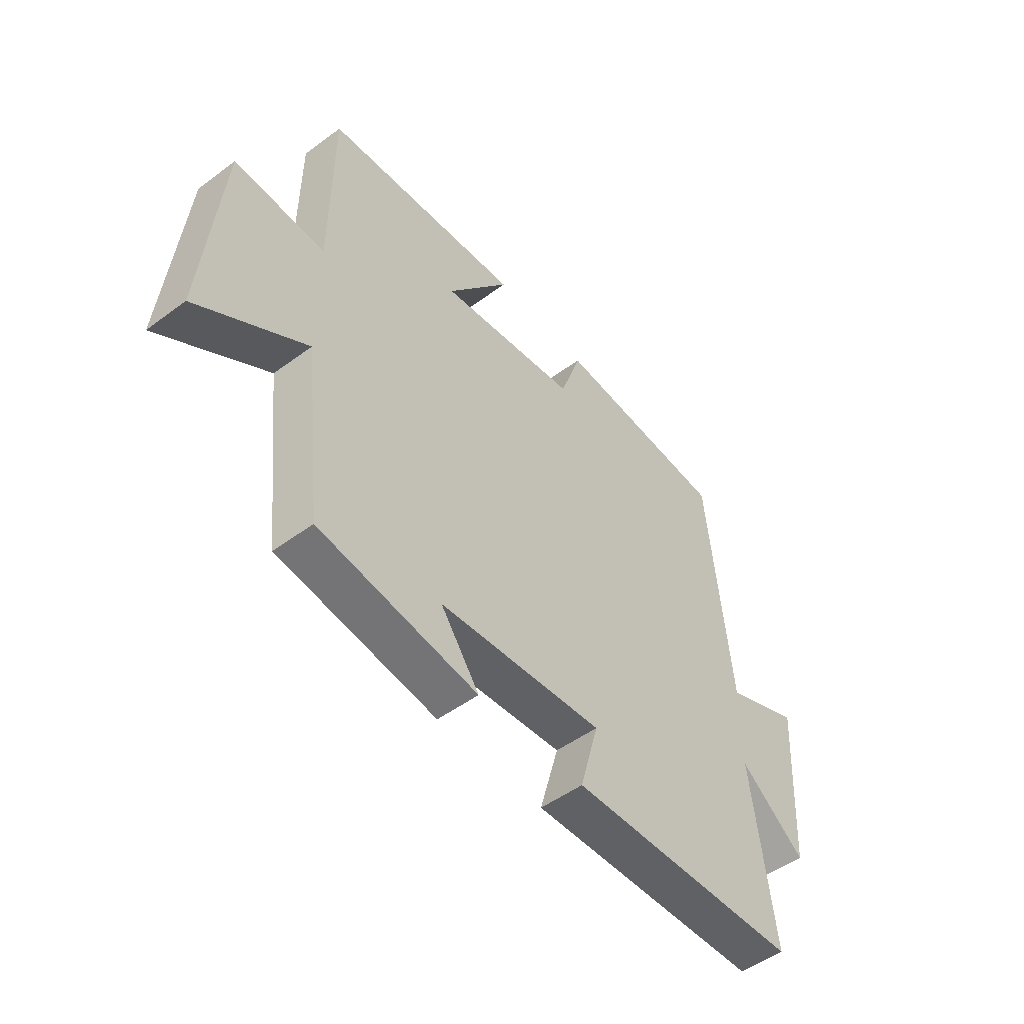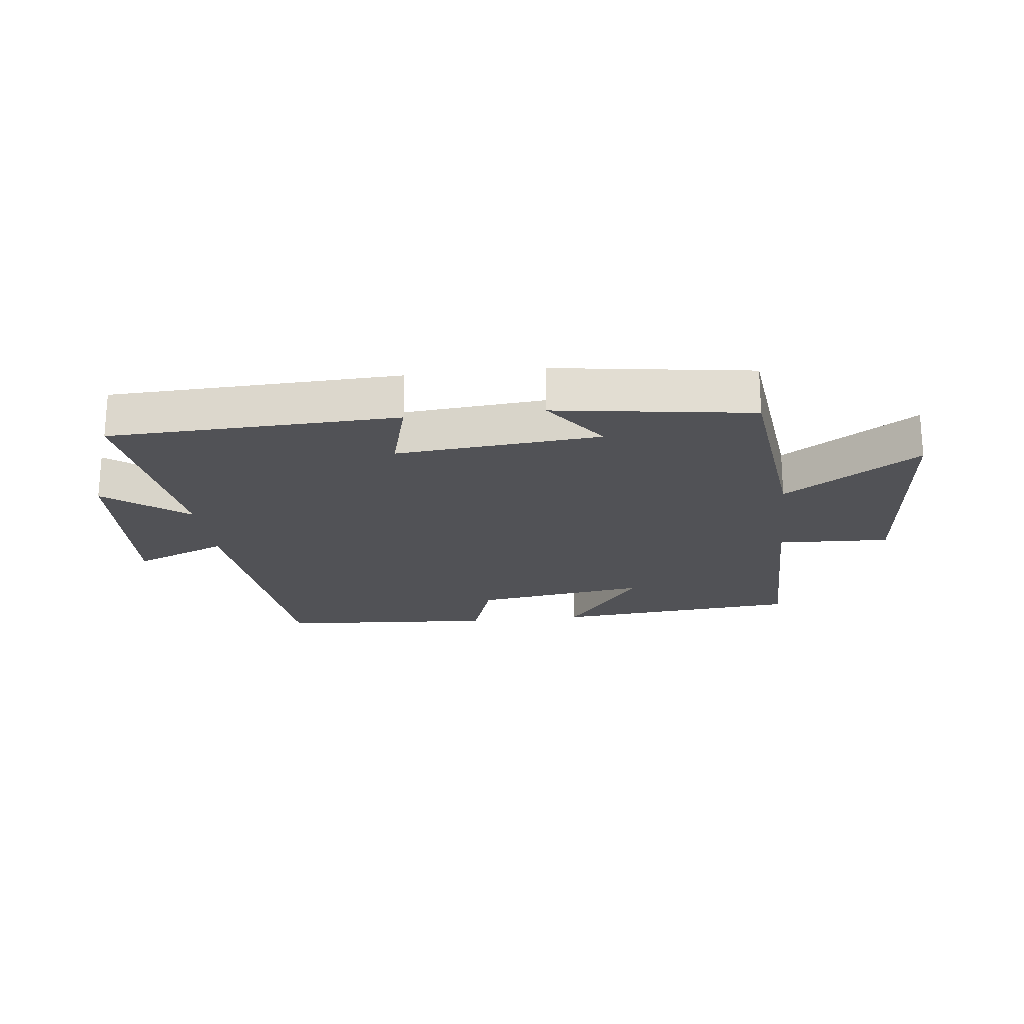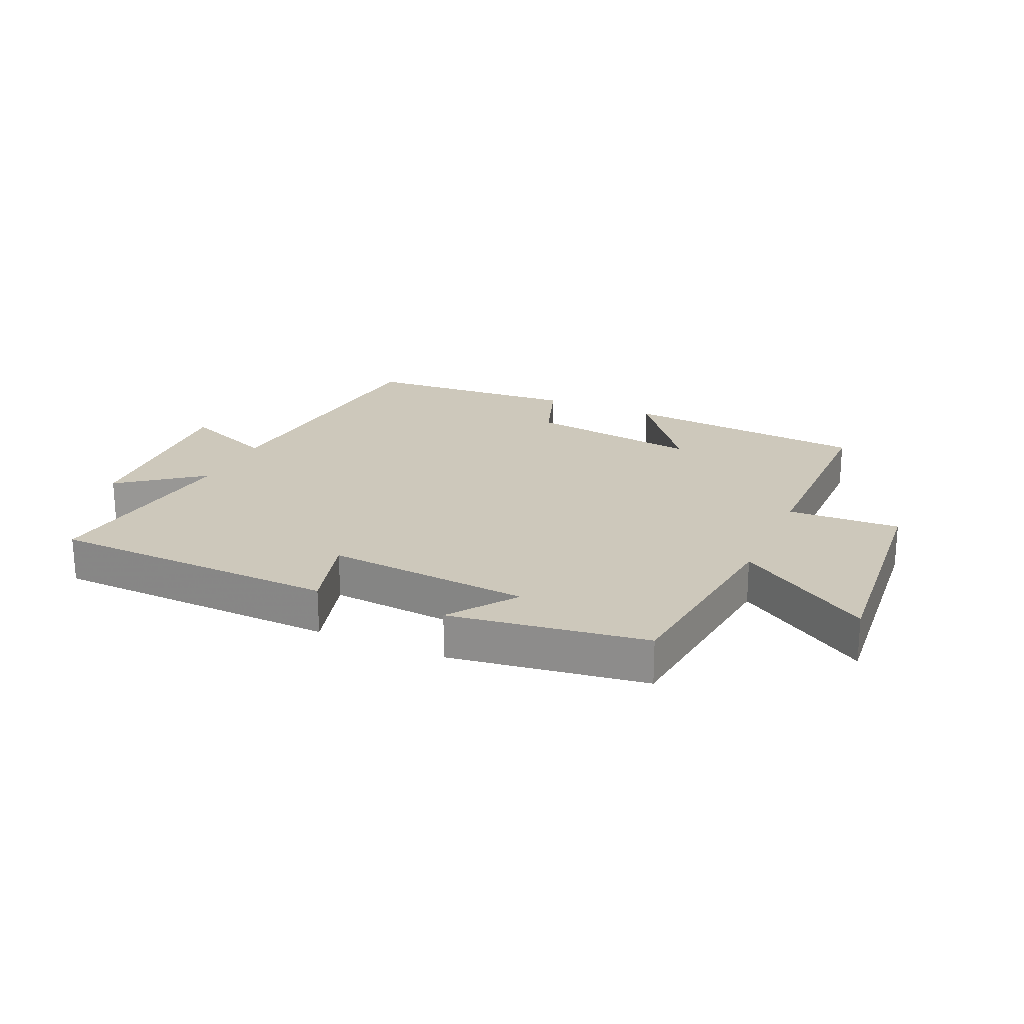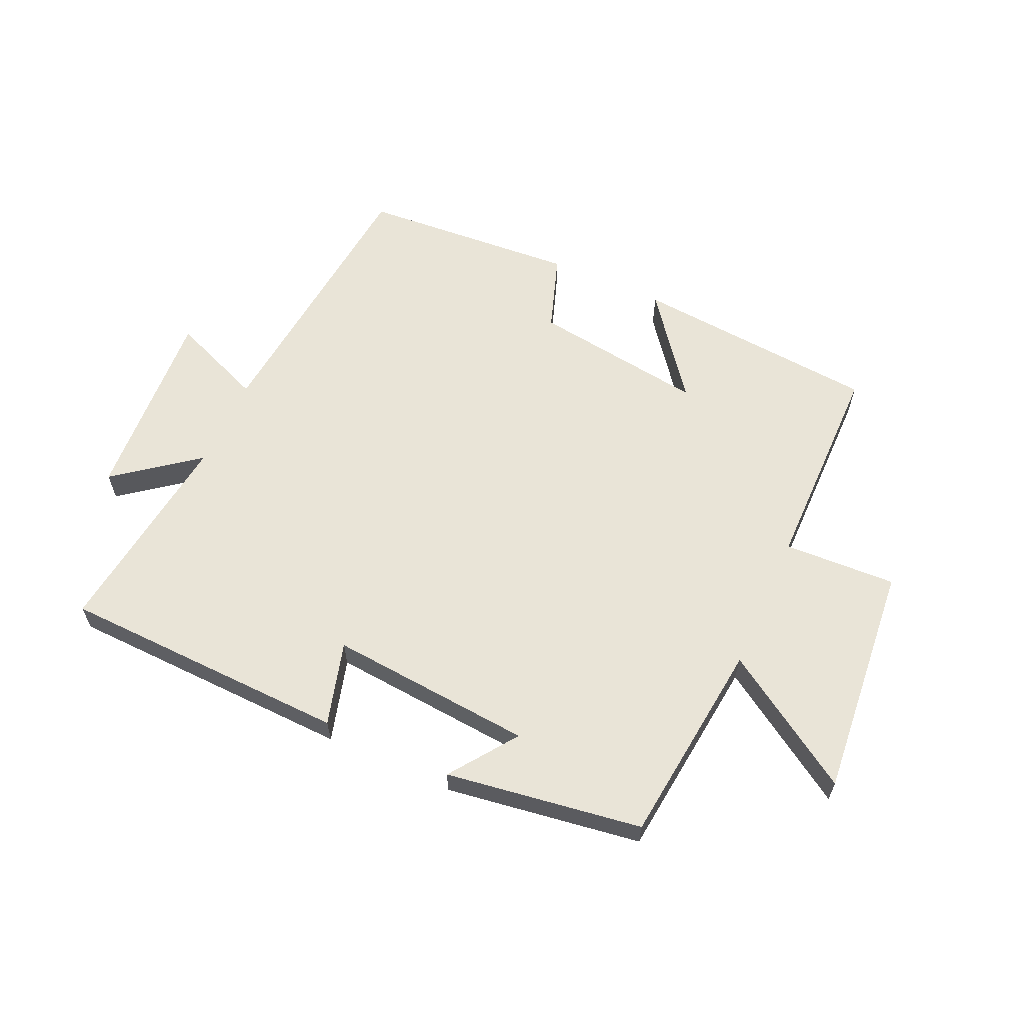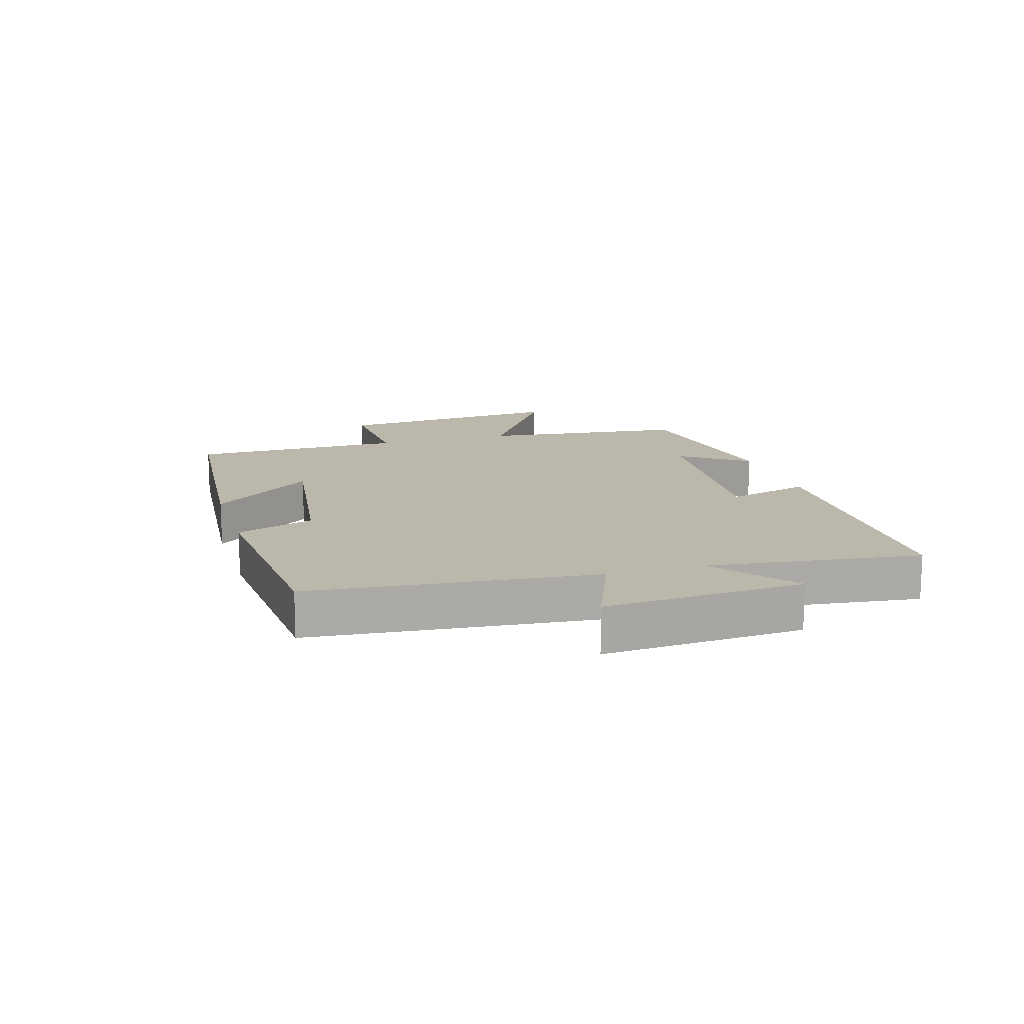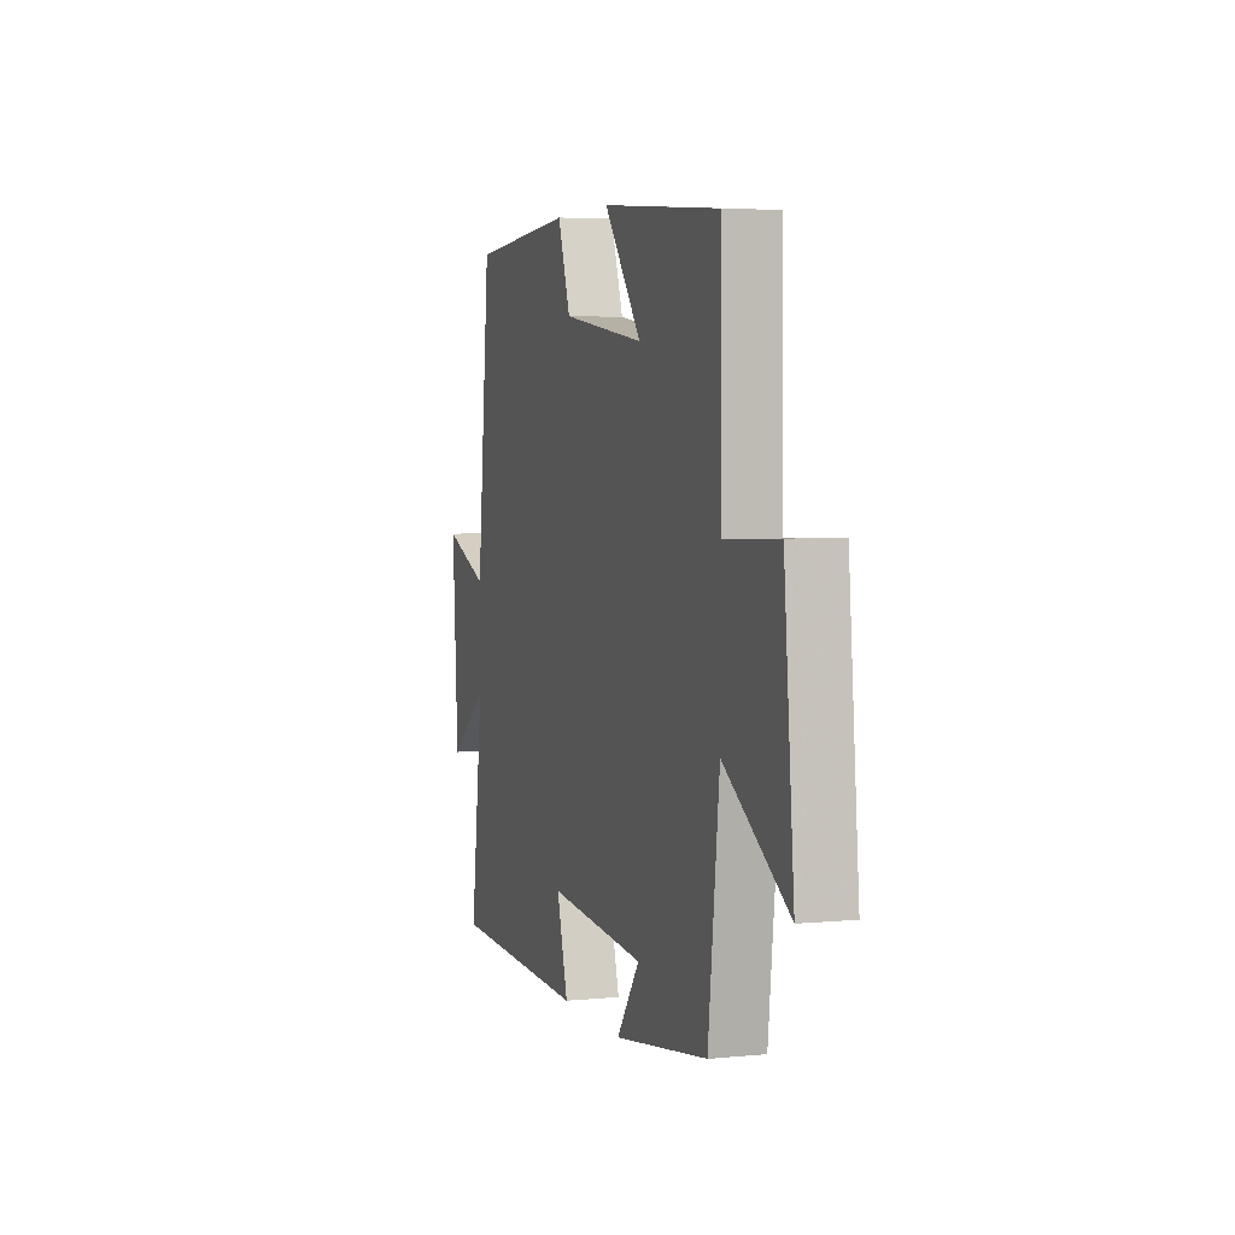
<metadata>
{"format":"obj","ext":"obj","renderer":"f3d","projection":"perspective","resolution":1024,"background":"white","views":[{"elev":-50.4,"azim":-50.9,"up":"+Z"},{"elev":-21.2,"azim":-173.2,"up":"+Y"},{"elev":21.9,"azim":-155.9,"up":"+Y"},{"elev":61.1,"azim":-155.7,"up":"+Y"},{"elev":14.2,"azim":73.1,"up":"+Y"},{"elev":4.1,"azim":-107.8,"up":"+Z"}]}
</metadata>
<code>
v -0.462 0.07 -0.453
v -0.5 0.07 -0.118
v -0.717 0.07 -0.258
v -0.683 0.07 0.124
v -0.5 0.07 0.116
v -0.498 0.07 0.465
v -0.097 0.07 0.5
v -0.224 0.07 0.334
v 0.058 0.07 0.374
v 0.101 0.07 0.5
v 0.455 0.07 0.475
v 0.5 0.07 0.016
v 0.653 0.07 0.078
v 0.633 0.07 -0.244
v 0.5 0.07 -0.142
v 0.543 0.07 -0.485
v 0.073 0.07 -0.5
v 0.111 0.07 -0.364
v -0.221 0.07 -0.392
v -0.143 0.07 -0.5
v -0.462 0 -0.453
v -0.5 0 -0.118
v -0.717 0 -0.258
v -0.683 0 0.124
v -0.5 0 0.116
v -0.498 0 0.465
v -0.097 0 0.5
v -0.224 0 0.334
v 0.058 0 0.374
v 0.101 0 0.5
v 0.455 0 0.475
v 0.5 0 0.016
v 0.653 0 0.078
v 0.633 0 -0.244
v 0.5 0 -0.142
v 0.543 0 -0.485
v 0.073 0 -0.5
v 0.111 0 -0.364
v -0.221 0 -0.392
v -0.143 0 -0.5
f 19 20 1 2
f 18 19 2
f 15 16 17 18
f 15 18 2
f 12 13 14 15
f 12 15 2
f 9 10 11 12
f 8 9 12 2
f 5 6 7 8
f 5 8 2 3
f 3 4 5
f 22 21 40 39
f 22 39 38
f 38 37 36 35
f 22 38 35
f 35 34 33 32
f 22 35 32
f 32 31 30 29
f 22 32 29 28
f 28 27 26 25
f 23 22 28 25
f 25 24 23
f 1 21 22 2
f 2 22 23 3
f 3 23 24 4
f 4 24 25 5
f 5 25 26 6
f 6 26 27 7
f 7 27 28 8
f 8 28 29 9
f 9 29 30 10
f 10 30 31 11
f 11 31 32 12
f 12 32 33 13
f 13 33 34 14
f 14 34 35 15
f 15 35 36 16
f 16 36 37 17
f 17 37 38 18
f 18 38 39 19
f 19 39 40 20
f 20 40 21 1

</code>
